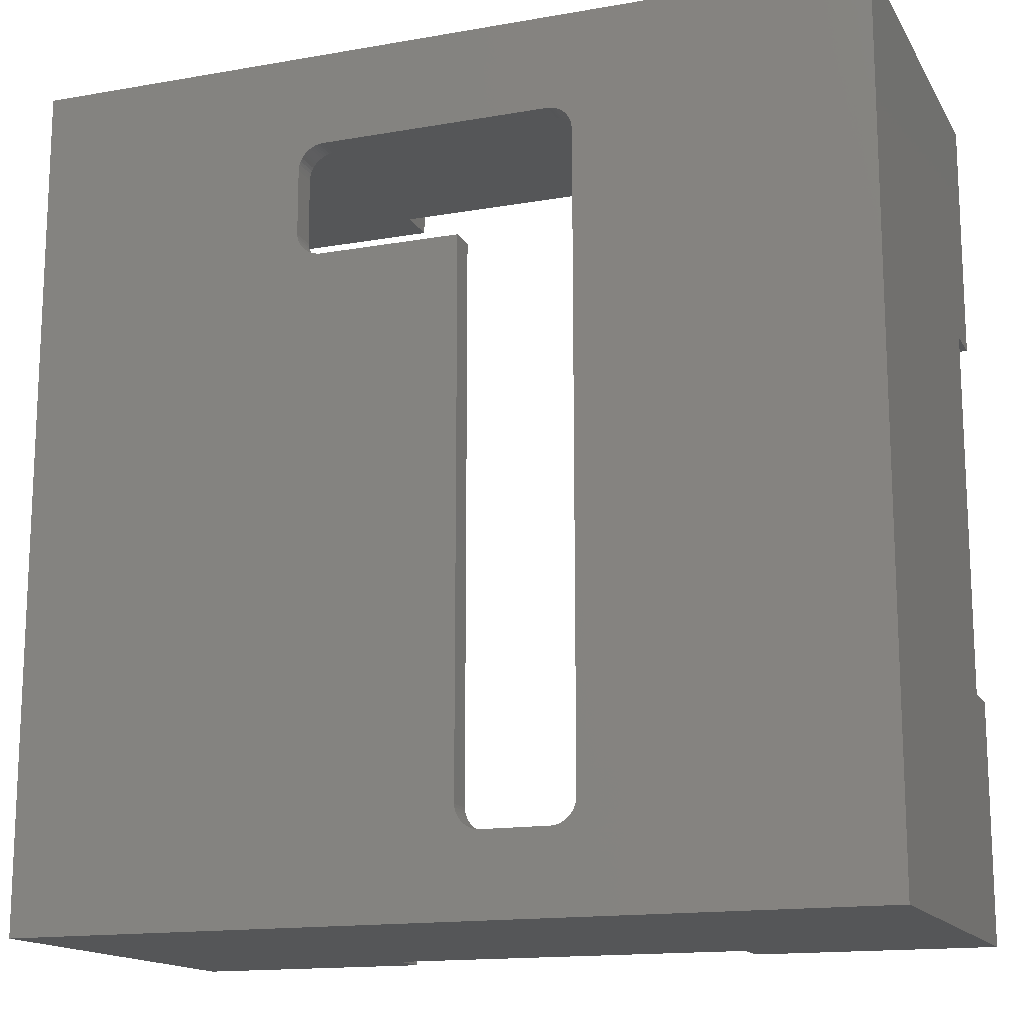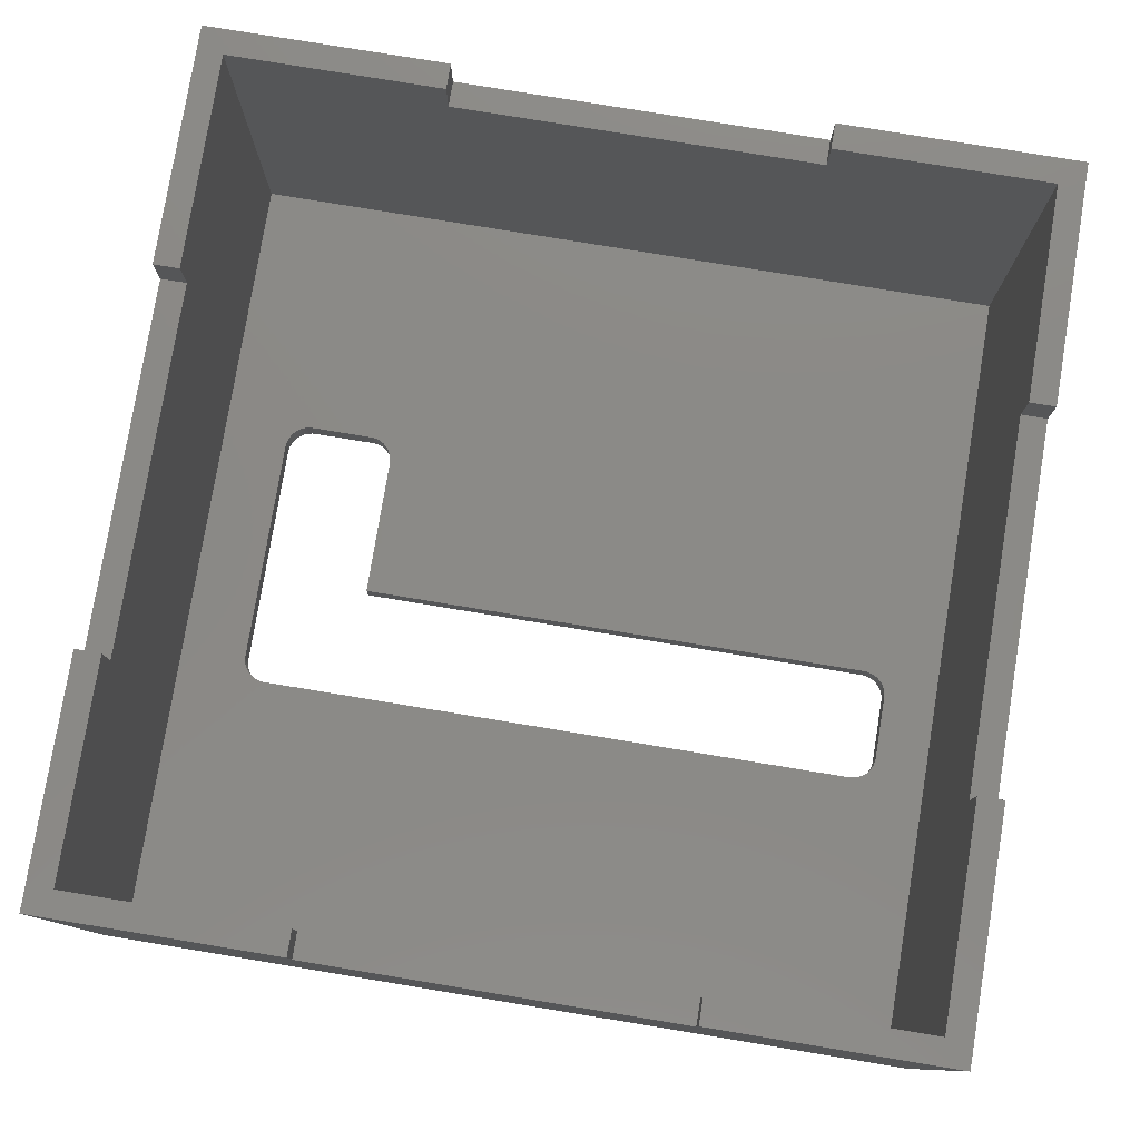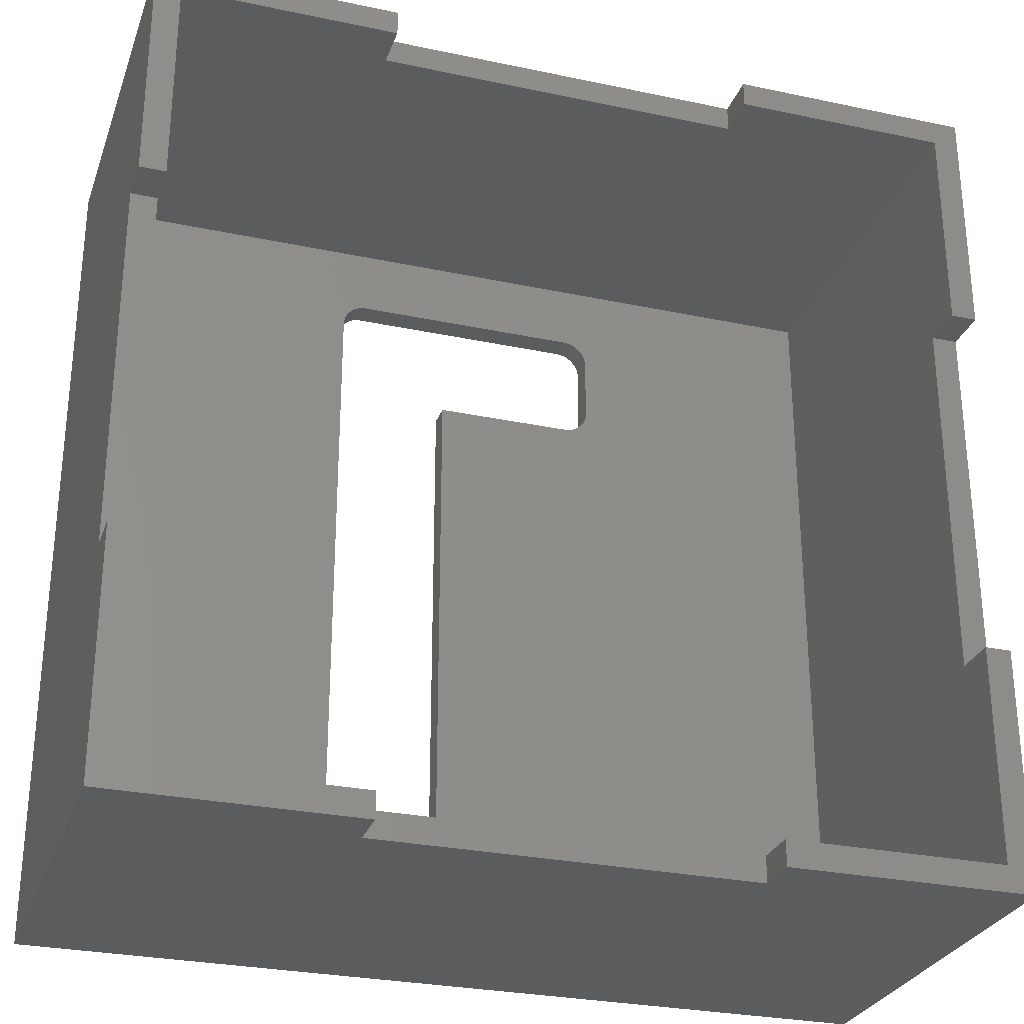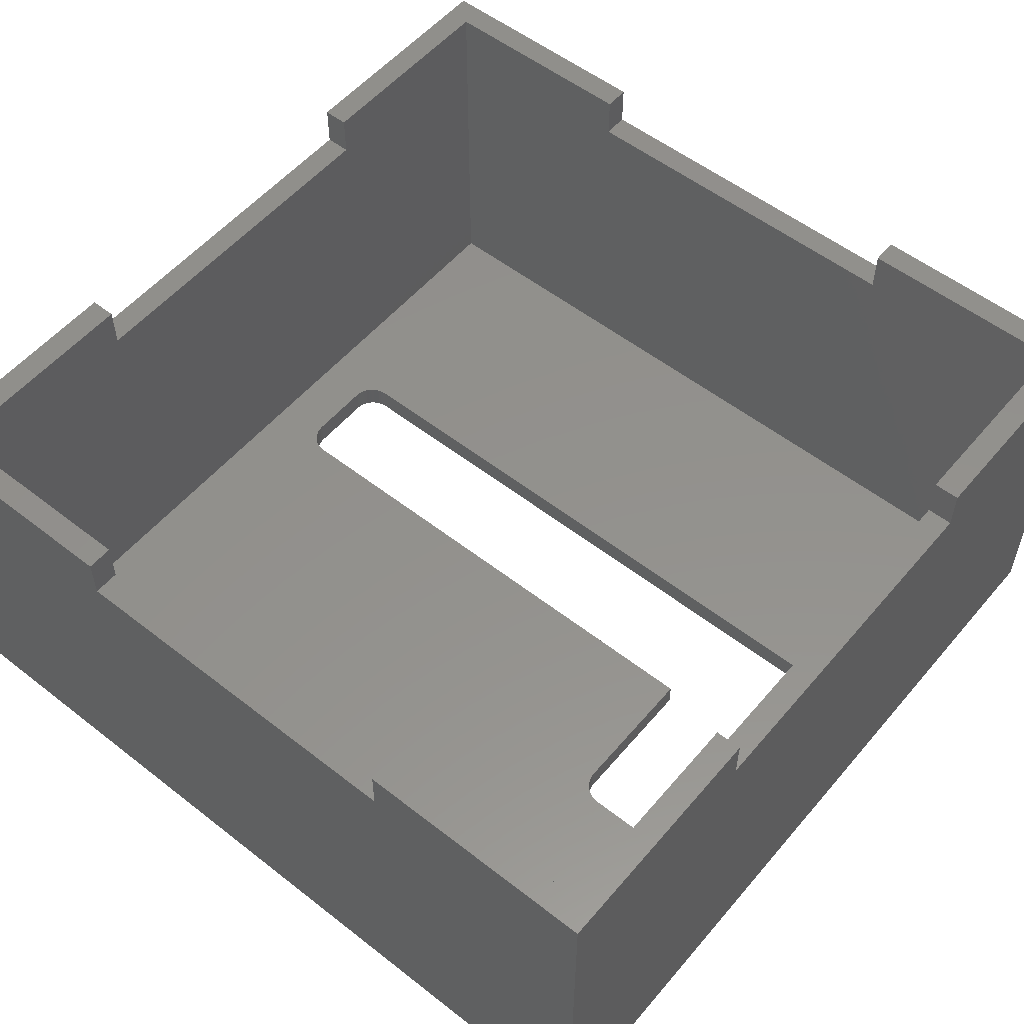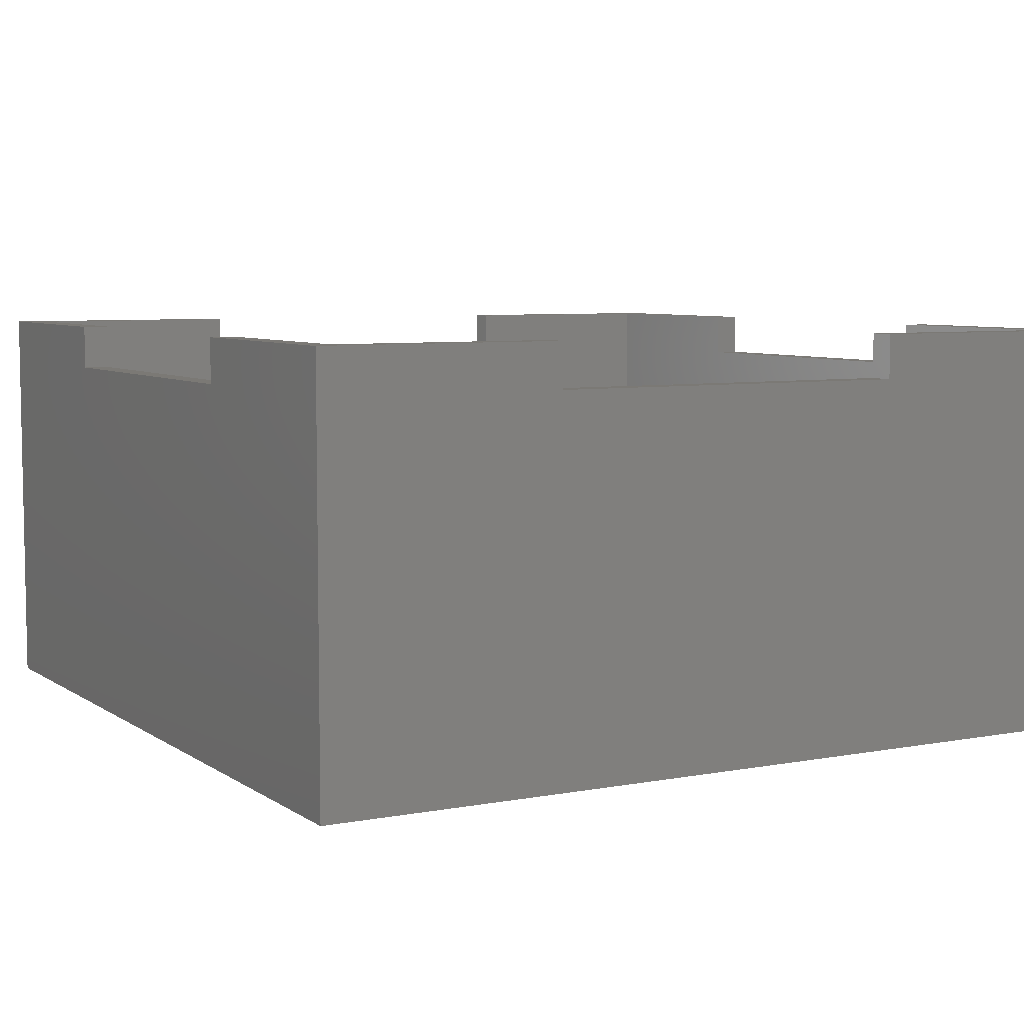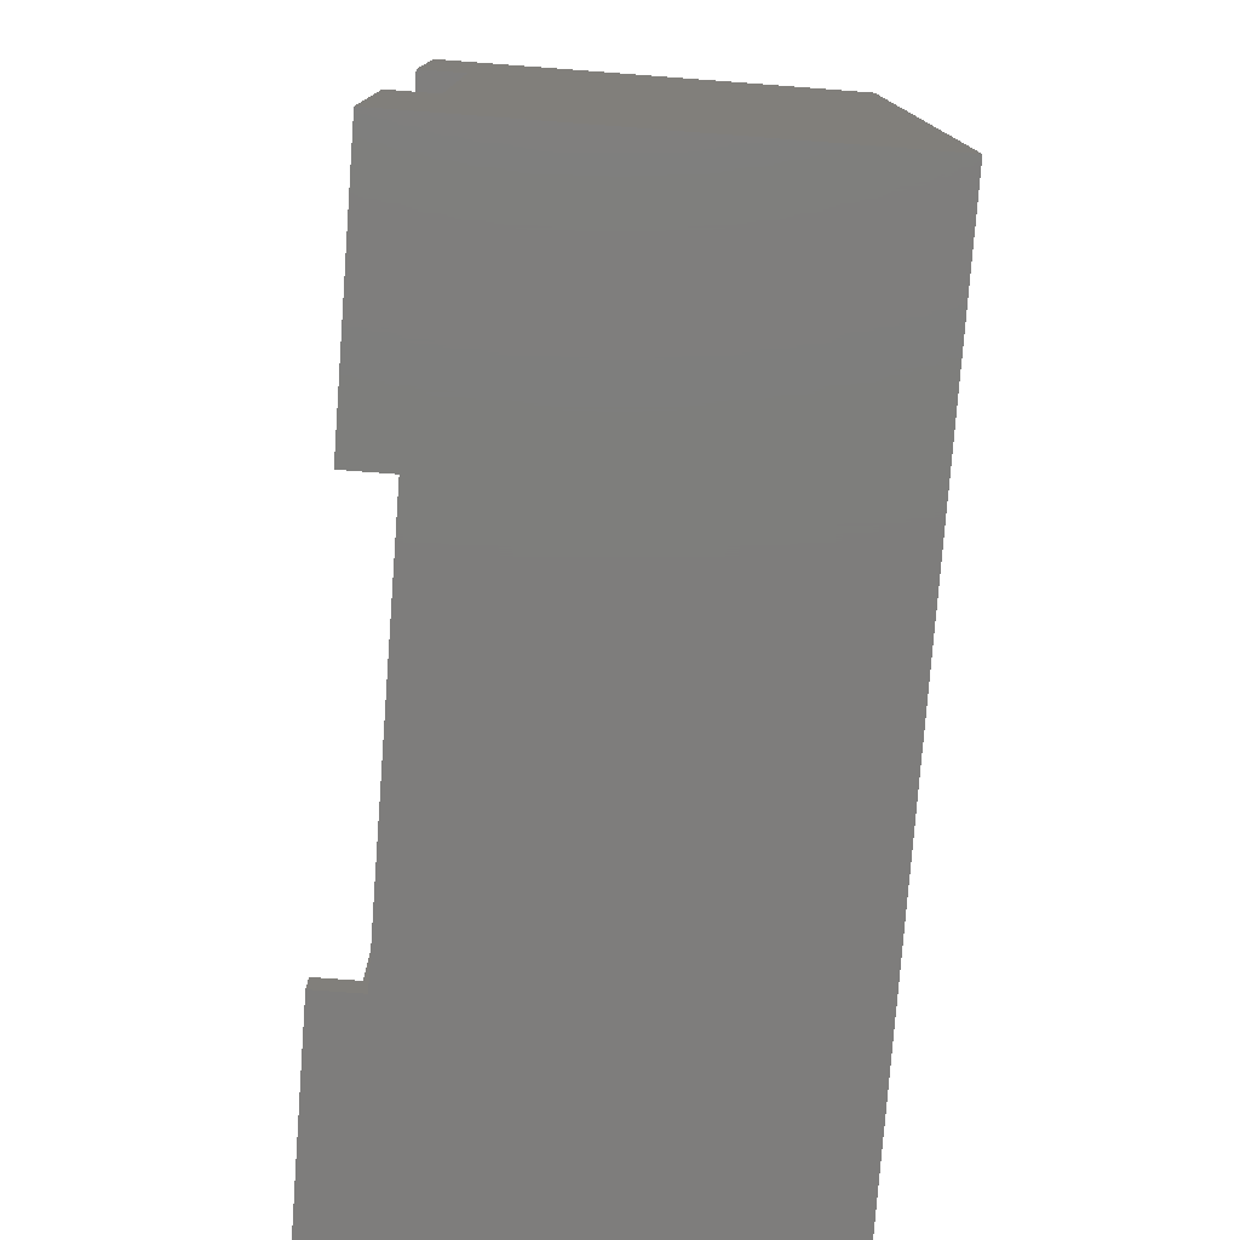
<metadata>
{"format":"stl","ext":"stl","renderer":"f3d","projection":"perspective","resolution":1024,"background":"white","views":[{"elev":-15.1,"azim":-159.4,"up":"+Y"},{"elev":78.9,"azim":-80.7,"up":"+Z"},{"elev":-28.4,"azim":-17.7,"up":"+Y"},{"elev":54.8,"azim":129.5,"up":"+Z"},{"elev":6.5,"azim":-29.1,"up":"+Z"},{"elev":-77.3,"azim":85.7,"up":"+Y"}]}
</metadata>
<code>
# stl→obj: 180 verts, 360 faces
v -16.5 16.5 -1
v -16.5 7.15 13.3
v -16.5 16.5 15
v -16.5 -7.15 13.3
v -16.5 -16.5 -1
v -16.5 -16.5 15
v -16.5 -7.15 15
v -16.5 7.15 15
v 5.609 9.3 -1.139e-15
v 15.5 15.5 -1.898e-15
v 5.612 11.89 -1.456e-15
v 5.602 12 -1.47e-15
v 5.577 12.13 -1.486e-15
v 5.535 12.25 -1.501e-15
v 5.479 12.36 -1.514e-15
v 5.411 12.47 -1.527e-15
v 5.331 12.56 -1.538e-15
v 5.241 12.64 -1.548e-15
v 5.144 12.71 -1.557e-15
v 5.037 12.77 -1.564e-15
v 4.926 12.81 -1.569e-15
v 4.807 12.84 -1.573e-15
v 4.685 12.86 -1.575e-15
v -4.402 12.86 -1.575e-15
v -15.5 15.5 -1.898e-15
v -15.5 -15.5 1.898e-15
v -5.327 11.9 -1.458e-15
v -5.31 12.06 -1.477e-15
v -5.279 12.19 -1.492e-15
v -5.236 12.3 -1.506e-15
v -5.179 12.41 -1.52e-15
v -5.11 12.51 -1.532e-15
v -5.029 12.6 -1.542e-15
v -4.939 12.67 -1.552e-15
v -4.839 12.74 -1.56e-15
v -4.733 12.79 -1.566e-15
v -4.615 12.83 -1.571e-15
v -4.5 12.85 -1.574e-15
v 5.59 9.175 -1.124e-15
v 5.554 9.055 -1.109e-15
v 5.505 8.945 -1.095e-15
v 5.442 8.842 -1.083e-15
v 15.5 -15.5 1.898e-15
v 5.364 8.746 -1.071e-15
v 5.262 8.648 -1.059e-15
v 5.147 8.565 -1.049e-15
v 5.025 8.5 -1.041e-15
v 4.914 8.458 -1.036e-15
v -0.8806 -12.48 1.528e-15
v 4.795 8.429 -1.032e-15
v 4.679 8.415 -1.031e-15
v 4.616 8.413 -1.03e-15
v -0.8779 8.413 -1.03e-15
v -0.8961 -12.6 1.544e-15
v -0.9268 -12.73 1.559e-15
v -0.9718 -12.84 1.573e-15
v -1.03 -12.95 1.586e-15
v -1.104 -13.05 1.599e-15
v -1.187 -13.14 1.609e-15
v -1.28 -13.22 1.619e-15
v -1.383 -13.28 1.627e-15
v -1.495 -13.33 1.633e-15
v -1.614 -13.37 1.638e-15
v -1.735 -13.39 1.64e-15
v -1.855 -13.4 1.641e-15
v -4.436 -13.4 1.641e-15
v -5.328 -12.43 1.522e-15
v -5.319 -12.55 1.536e-15
v -5.296 -12.67 1.551e-15
v -4.558 -13.38 1.639e-15
v -4.678 -13.35 1.635e-15
v -4.789 -13.31 1.63e-15
v -4.892 -13.25 1.622e-15
v -4.987 -13.18 1.613e-15
v -5.072 -13.09 1.603e-15
v -5.147 -13 1.592e-15
v -5.208 -12.9 1.58e-15
v -5.259 -12.79 1.566e-15
v 16.5 -7.15 15
v 16.5 -16.5 15
v 16.5 -7.15 13.3
v 16.5 7.15 13.3
v 16.5 16.5 15
v 16.5 7.15 15
v 16.5 16.5 -1
v 16.5 -16.5 -1
v -7.15 -16.5 13.3
v -7.15 -16.5 15
v 7.15 -16.5 13.3
v 7.15 -16.5 15
v -15.5 -7.15 15
v -15.5 -15.5 15
v -7.15 -15.5 15
v -7.15 16.5 15
v -15.5 15.5 15
v -7.15 15.5 15
v -15.5 7.15 15
v 15.5 15.5 15
v 7.15 16.5 15
v 7.15 15.5 15
v 15.5 7.15 15
v 15.5 -15.5 15
v 15.5 -7.15 15
v 7.15 -15.5 15
v 7.15 16.5 13.3
v -7.15 16.5 13.3
v -15.5 -7.15 13.3
v -15.5 7.15 13.3
v 15.5 7.15 13.3
v 15.5 -7.15 13.3
v 7.15 -15.5 13.3
v -7.15 -15.5 13.3
v -7.15 15.5 13.3
v 7.15 15.5 13.3
v 5.505 8.945 -1
v 5.609 9.3 -1
v 5.612 11.89 -1
v 5.59 9.175 -1
v 5.554 9.055 -1
v 5.442 8.842 -1
v 5.364 8.746 -1
v 5.262 8.648 -1
v 5.147 8.565 -1
v 5.025 8.5 -1
v -0.8806 -12.48 -1
v 4.914 8.458 -1
v 4.795 8.429 -1
v 4.679 8.415 -1
v 4.616 8.413 -1
v -0.8779 8.413 -1
v -0.8961 -12.6 -1
v -0.9268 -12.73 -1
v -0.9718 -12.84 -1
v -1.03 -12.95 -1
v -1.104 -13.05 -1
v -1.187 -13.14 -1
v -1.28 -13.22 -1
v -1.383 -13.28 -1
v -1.495 -13.33 -1
v -1.614 -13.37 -1
v -1.735 -13.39 -1
v -1.855 -13.4 -1
v -4.436 -13.4 -1
v -5.319 -12.55 -1
v -5.328 -12.43 -1
v -5.296 -12.67 -1
v -5.259 -12.79 -1
v -5.208 -12.9 -1
v -5.147 -13 -1
v -5.072 -13.09 -1
v -4.987 -13.18 -1
v -4.892 -13.25 -1
v -4.789 -13.31 -1
v -4.678 -13.35 -1
v -4.558 -13.38 -1
v 5.602 12 -1
v 5.577 12.13 -1
v 5.535 12.25 -1
v 5.479 12.36 -1
v 5.411 12.47 -1
v 5.331 12.56 -1
v 5.241 12.64 -1
v 5.144 12.71 -1
v 5.037 12.77 -1
v 4.926 12.81 -1
v 4.807 12.84 -1
v 4.685 12.86 -1
v -4.402 12.86 -1
v -4.5 12.85 -1
v -5.327 11.9 -1
v -5.31 12.06 -1
v -5.279 12.19 -1
v -4.615 12.83 -1
v -4.733 12.79 -1
v -4.839 12.74 -1
v -4.939 12.67 -1
v -5.029 12.6 -1
v -5.11 12.51 -1
v -5.179 12.41 -1
v -5.236 12.3 -1
f 1 2 3
f 1 4 2
f 5 4 1
f 6 4 5
f 4 6 7
f 3 2 8
f 9 10 11
f 10 12 11
f 10 13 12
f 10 14 13
f 10 15 14
f 10 16 15
f 10 17 16
f 10 18 17
f 10 19 18
f 10 20 19
f 10 21 20
f 10 22 21
f 10 23 22
f 10 24 23
f 25 24 10
f 26 27 25
f 28 25 27
f 29 25 28
f 30 25 29
f 31 25 30
f 32 25 31
f 33 25 32
f 34 25 33
f 35 25 34
f 36 25 35
f 37 25 36
f 38 25 37
f 24 25 38
f 39 10 9
f 40 10 39
f 41 10 40
f 42 10 41
f 10 42 43
f 44 43 42
f 45 43 44
f 46 43 45
f 47 43 46
f 48 43 47
f 49 48 50
f 49 50 51
f 49 51 52
f 49 52 53
f 48 49 43
f 54 43 49
f 55 43 54
f 56 43 55
f 57 43 56
f 58 43 57
f 59 43 58
f 60 43 59
f 61 43 60
f 62 43 61
f 63 43 62
f 64 43 63
f 65 43 64
f 26 65 66
f 27 26 67
f 67 26 68
f 68 26 69
f 65 26 43
f 70 26 66
f 71 26 70
f 72 26 71
f 73 26 72
f 74 26 73
f 75 26 74
f 76 26 75
f 77 26 76
f 78 26 77
f 69 26 78
f 79 80 81
f 82 83 84
f 83 82 85
f 81 85 82
f 86 81 80
f 81 86 85
f 6 87 88
f 87 5 89
f 5 87 6
f 89 80 90
f 86 89 5
f 89 86 80
f 91 7 92
f 92 88 93
f 92 6 88
f 6 92 7
f 94 95 96
f 3 95 94
f 8 95 3
f 95 8 97
f 83 98 84
f 99 98 83
f 98 99 100
f 84 98 101
f 102 79 103
f 79 102 80
f 90 102 104
f 102 90 80
f 83 105 99
f 105 85 106
f 85 105 83
f 106 3 94
f 1 106 85
f 106 1 3
f 91 92 107
f 108 95 97
f 95 108 25
f 107 25 108
f 26 107 92
f 107 26 25
f 10 109 98
f 10 110 109
f 43 110 10
f 102 110 43
f 110 102 103
f 98 109 101
f 102 111 104
f 111 43 112
f 43 111 102
f 112 92 93
f 26 112 43
f 112 26 92
f 95 113 96
f 113 25 114
f 25 113 95
f 114 98 100
f 10 114 25
f 114 10 98
f 115 85 86
f 85 116 117
f 85 118 116
f 85 119 118
f 85 115 119
f 86 120 115
f 86 121 120
f 86 122 121
f 86 123 122
f 86 124 123
f 125 124 86
f 124 125 126
f 126 125 127
f 127 125 128
f 128 125 129
f 129 125 130
f 86 131 125
f 86 132 131
f 86 133 132
f 86 134 133
f 86 135 134
f 86 136 135
f 86 137 136
f 86 138 137
f 86 139 138
f 86 140 139
f 86 141 140
f 86 142 141
f 5 142 86
f 142 5 143
f 144 5 145
f 146 5 144
f 147 5 146
f 148 5 147
f 149 5 148
f 150 5 149
f 151 5 150
f 152 5 151
f 153 5 152
f 154 5 153
f 155 5 154
f 143 5 155
f 156 85 117
f 157 85 156
f 158 85 157
f 159 85 158
f 160 85 159
f 161 85 160
f 162 85 161
f 163 85 162
f 164 85 163
f 165 85 164
f 166 85 165
f 167 85 166
f 168 85 167
f 1 168 169
f 5 170 145
f 1 170 5
f 170 1 171
f 171 1 172
f 168 1 85
f 173 1 169
f 174 1 173
f 175 1 174
f 176 1 175
f 177 1 176
f 178 1 177
f 179 1 178
f 180 1 179
f 172 1 180
f 173 38 37
f 38 173 169
f 174 37 36
f 37 174 173
f 175 36 35
f 36 175 174
f 176 35 34
f 35 176 175
f 177 34 33
f 34 177 176
f 32 177 33
f 177 32 178
f 31 178 32
f 178 31 179
f 30 179 31
f 179 30 180
f 29 180 30
f 180 29 172
f 28 172 29
f 172 28 171
f 27 171 28
f 171 27 170
f 67 170 27
f 170 67 145
f 68 145 67
f 145 68 144
f 69 144 68
f 144 69 146
f 78 146 69
f 146 78 147
f 77 147 78
f 147 77 148
f 76 148 77
f 148 76 149
f 75 149 76
f 149 75 150
f 151 75 74
f 75 151 150
f 152 74 73
f 74 152 151
f 153 73 72
f 73 153 152
f 154 72 71
f 72 154 153
f 155 71 70
f 71 155 154
f 143 70 66
f 70 143 155
f 142 66 65
f 66 142 143
f 141 65 64
f 65 141 142
f 140 64 63
f 64 140 141
f 139 63 62
f 63 139 140
f 138 62 61
f 62 138 139
f 137 61 60
f 61 137 138
f 136 60 59
f 60 136 137
f 136 58 135
f 58 136 59
f 135 57 134
f 57 135 58
f 134 56 133
f 56 134 57
f 133 55 132
f 55 133 56
f 132 54 131
f 54 132 55
f 131 49 125
f 49 131 54
f 125 53 130
f 53 125 49
f 129 53 52
f 53 129 130
f 128 52 51
f 52 128 129
f 127 51 50
f 51 127 128
f 126 50 48
f 50 126 127
f 124 48 47
f 48 124 126
f 123 47 46
f 47 123 124
f 122 46 45
f 46 122 123
f 121 45 44
f 45 121 122
f 121 42 120
f 42 121 44
f 120 41 115
f 41 120 42
f 115 40 119
f 40 115 41
f 119 39 118
f 39 119 40
f 118 9 116
f 9 118 39
f 116 11 117
f 11 116 9
f 117 12 156
f 12 117 11
f 156 13 157
f 13 156 12
f 157 14 158
f 14 157 13
f 158 15 159
f 15 158 14
f 159 16 160
f 16 159 15
f 160 17 161
f 17 160 16
f 162 17 18
f 17 162 161
f 163 18 19
f 18 163 162
f 164 19 20
f 19 164 163
f 165 20 21
f 20 165 164
f 166 21 22
f 21 166 165
f 167 22 23
f 22 167 166
f 168 23 24
f 23 168 167
f 169 24 38
f 24 169 168
f 2 107 108
f 107 2 4
f 107 7 91
f 7 107 4
f 2 97 8
f 97 2 108
f 109 81 82
f 81 109 110
f 81 103 79
f 103 81 110
f 109 84 101
f 84 109 82
f 88 112 93
f 112 88 87
f 112 89 111
f 89 112 87
f 89 104 111
f 104 89 90
f 96 106 94
f 106 96 113
f 106 114 105
f 114 106 113
f 114 99 105
f 99 114 100

</code>
